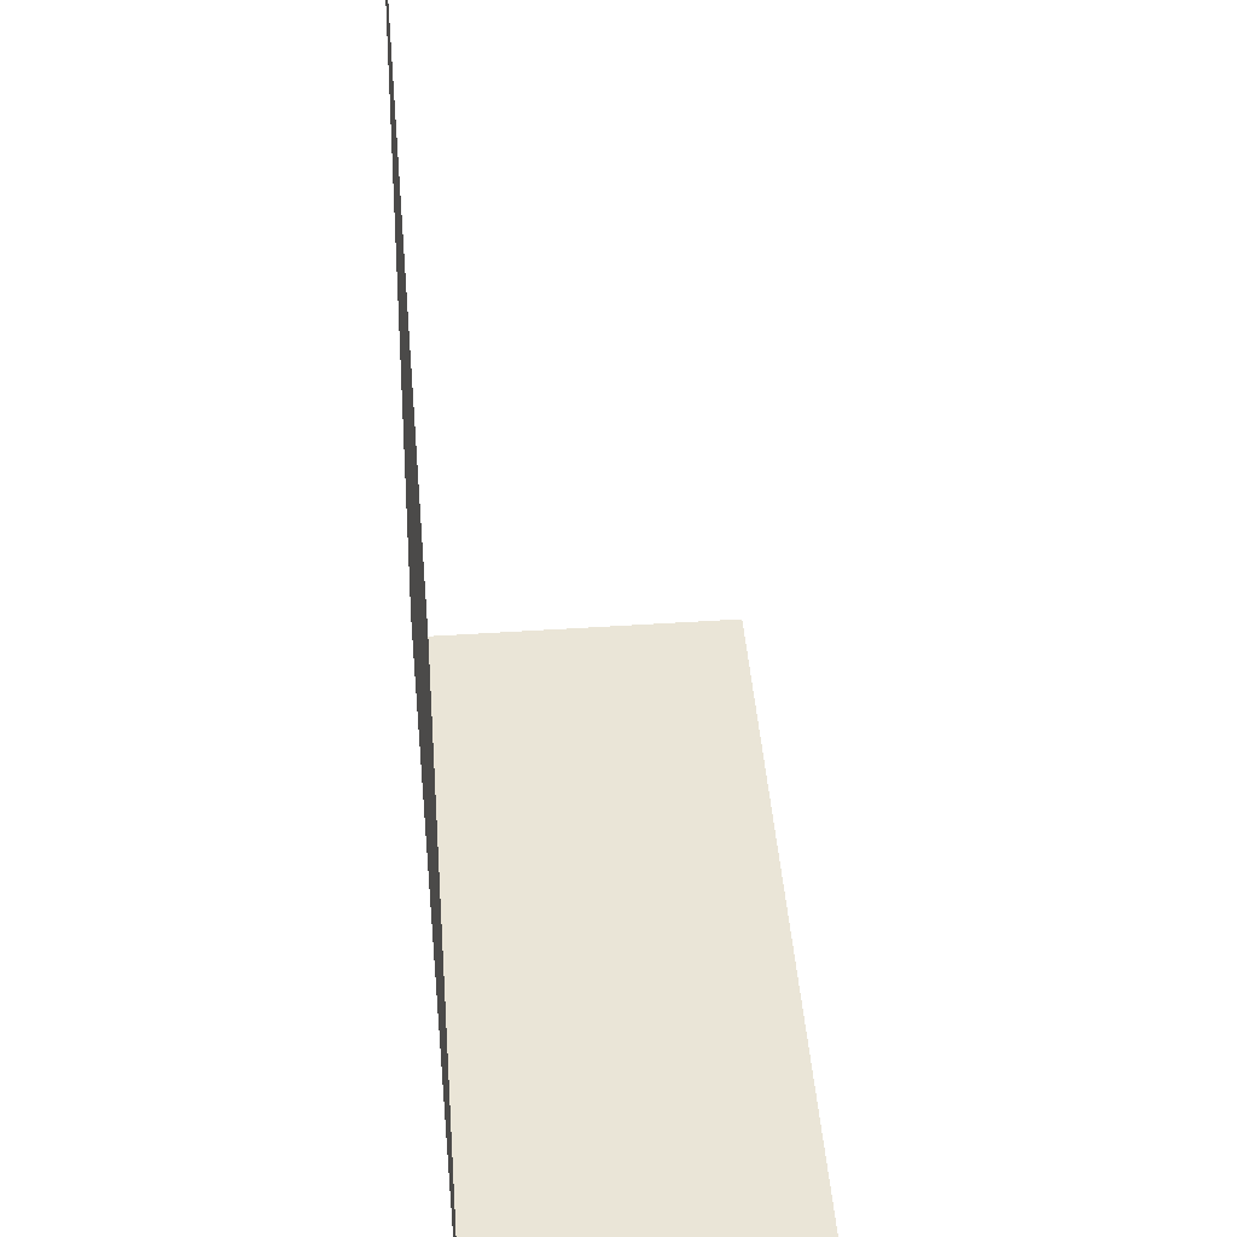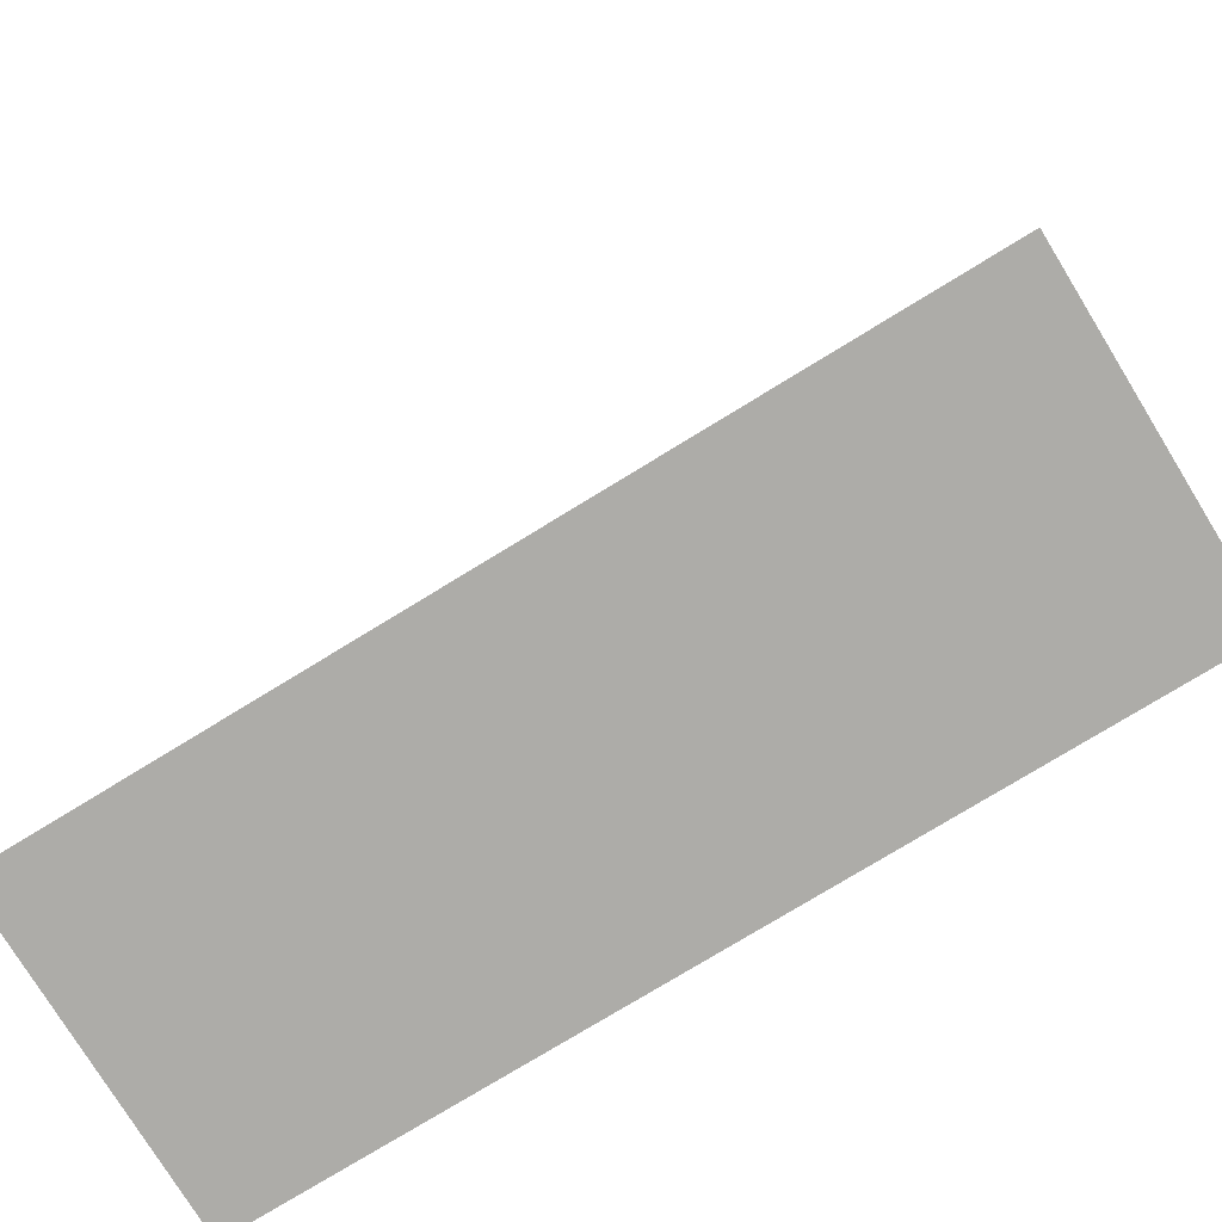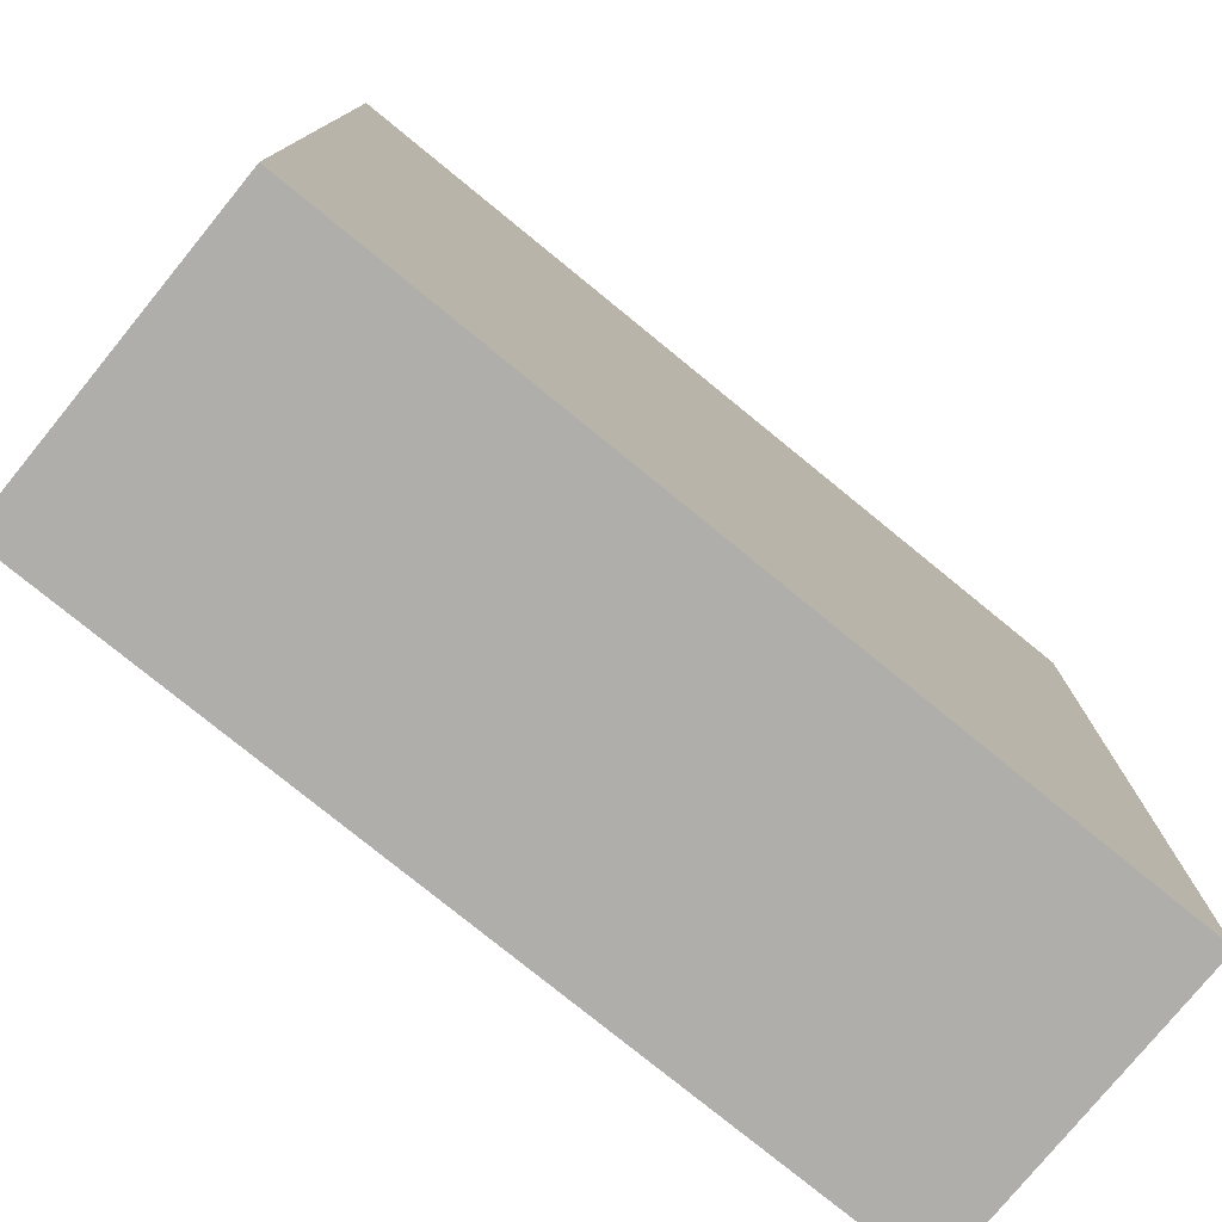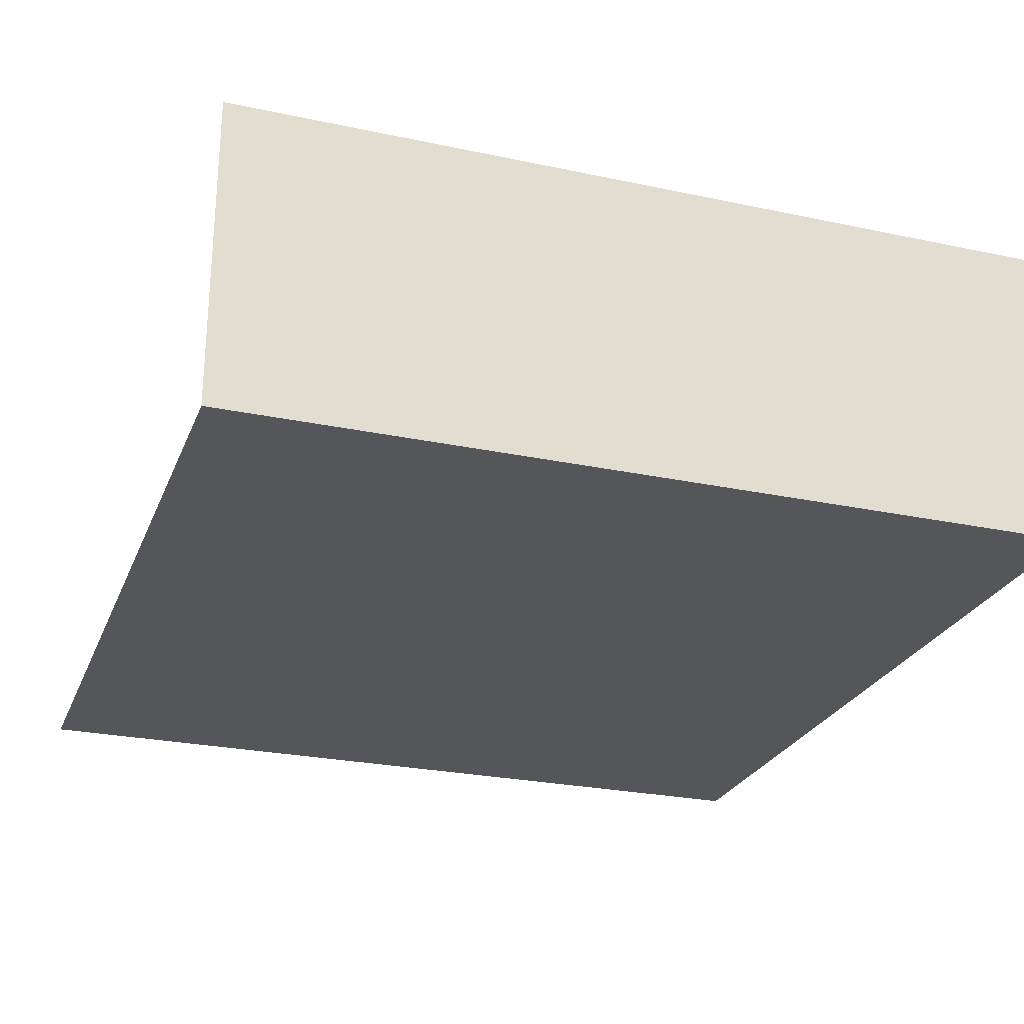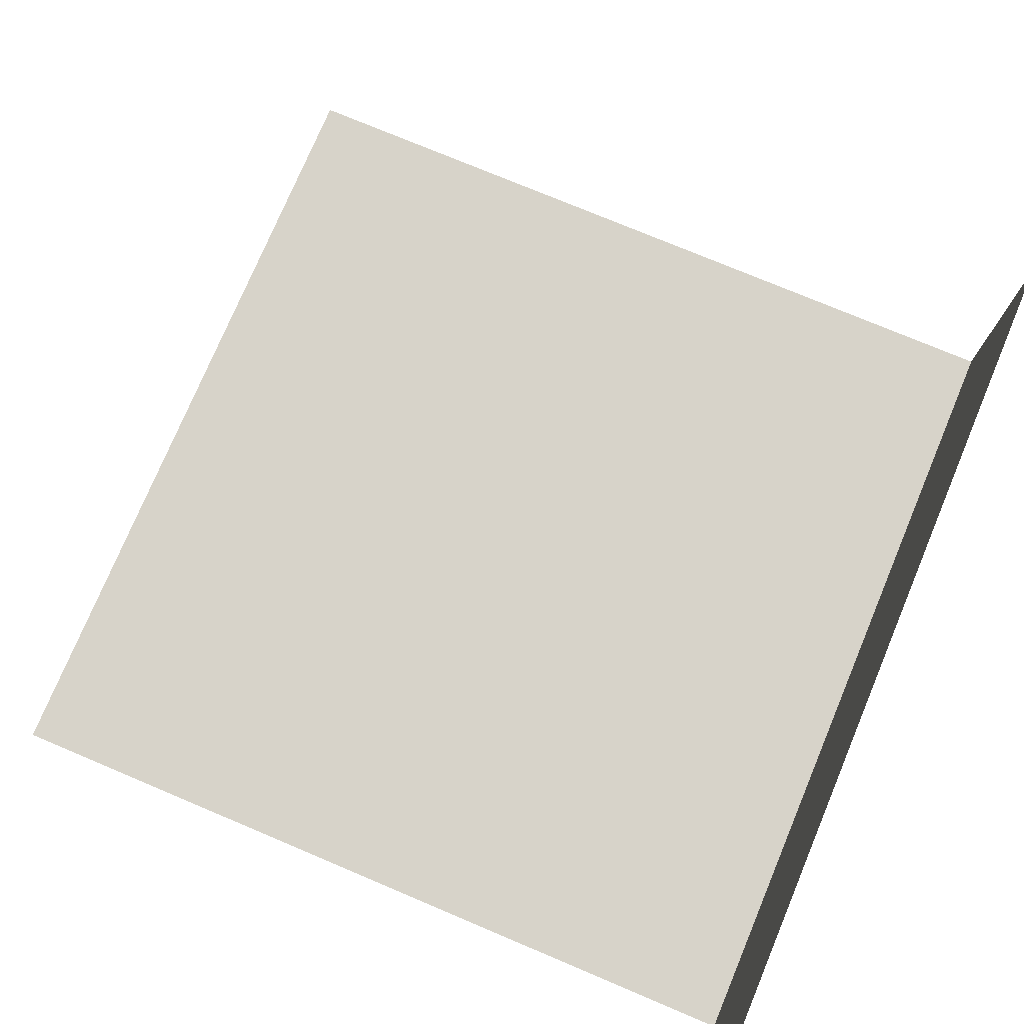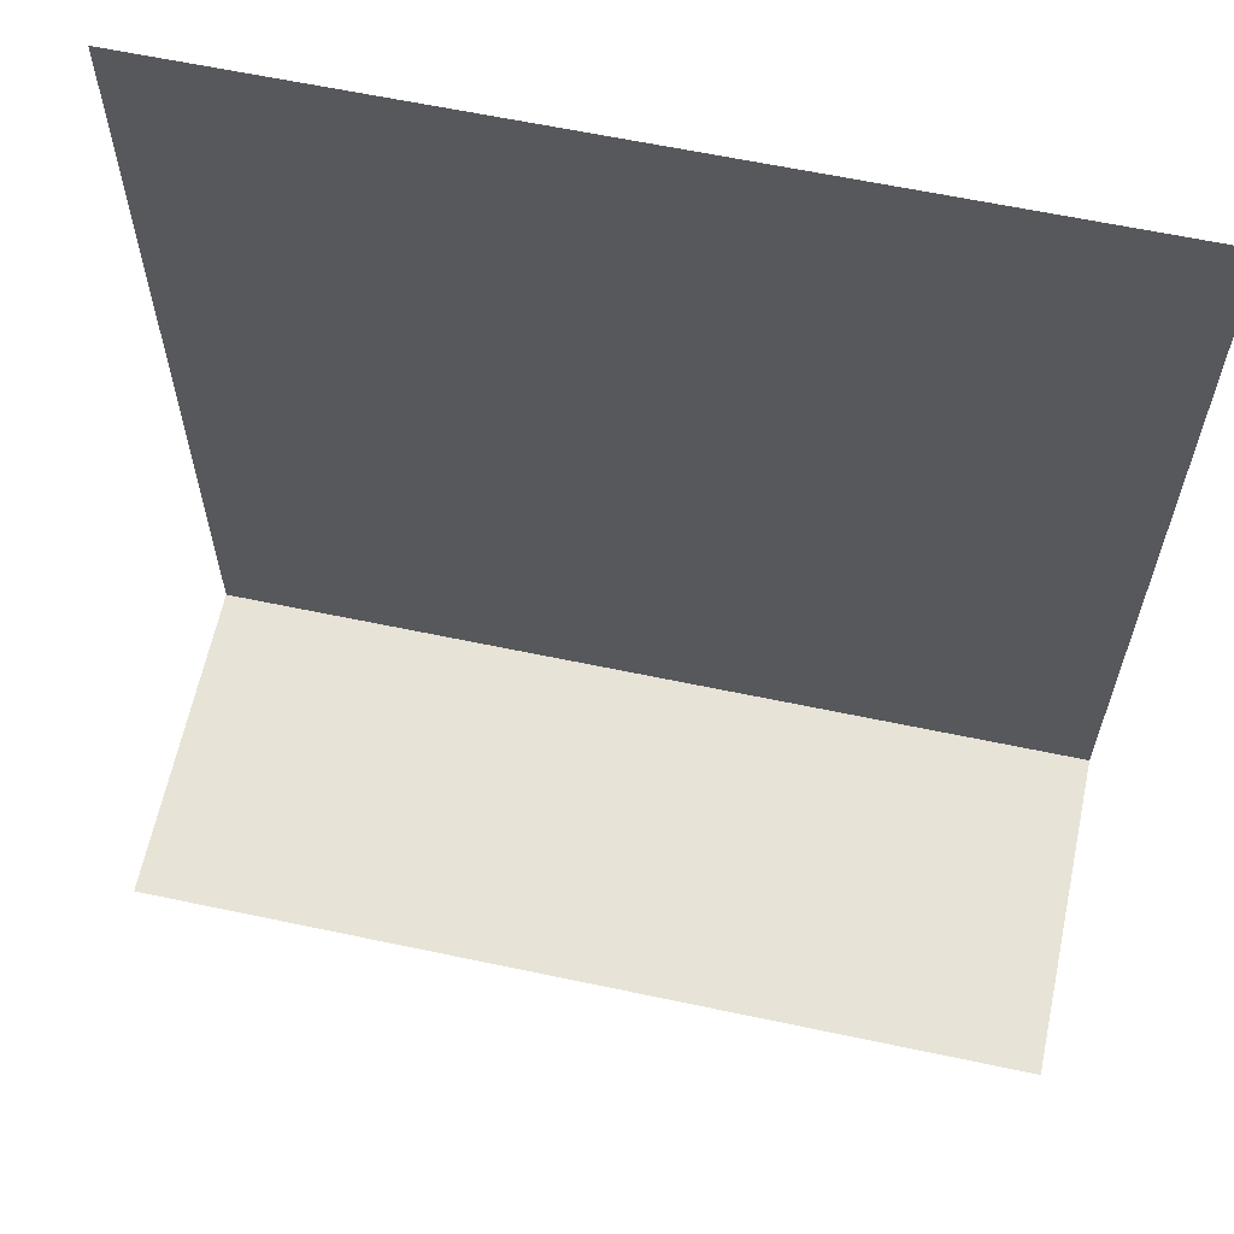
<metadata>
{"format":"obj","ext":"obj","renderer":"f3d","projection":"perspective","resolution":1024,"background":"white","views":[{"elev":44.2,"azim":85.5,"up":"+Z"},{"elev":-76.6,"azim":-148.5,"up":"+Z"},{"elev":-77.6,"azim":-39.2,"up":"+Z"},{"elev":-25.8,"azim":161.3,"up":"+Y"},{"elev":76.1,"azim":112.8,"up":"+Y"},{"elev":62.6,"azim":-167.9,"up":"+Z"}]}
</metadata>
<code>
v 0 0 256
v 256 0 256
v 0 0 0
v 256 0 0
v 0 96 0
v 256 96 0
v 0 0 0
v 256 0 0
g Plane
f 1 2 4
f 1 4 3
g Material2
f 5 8 6
f 5 7 8
g

</code>
